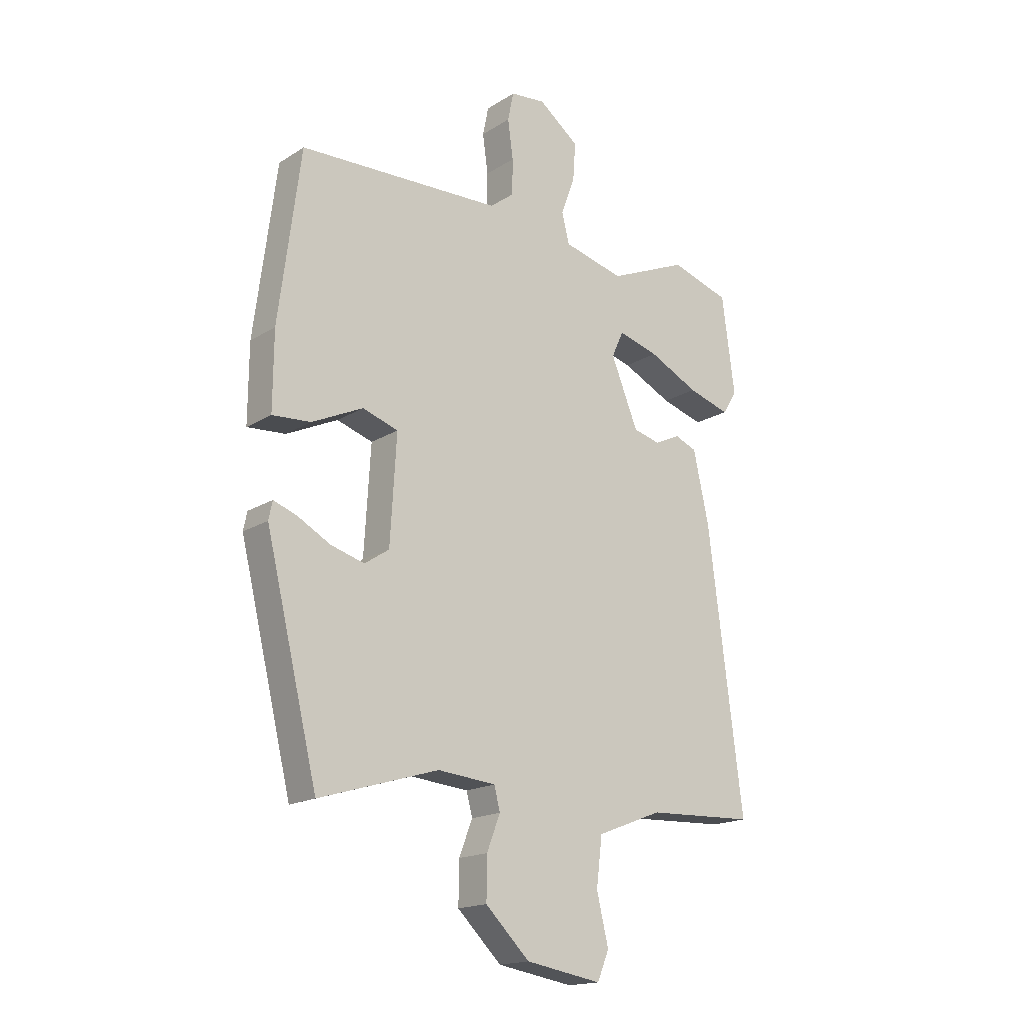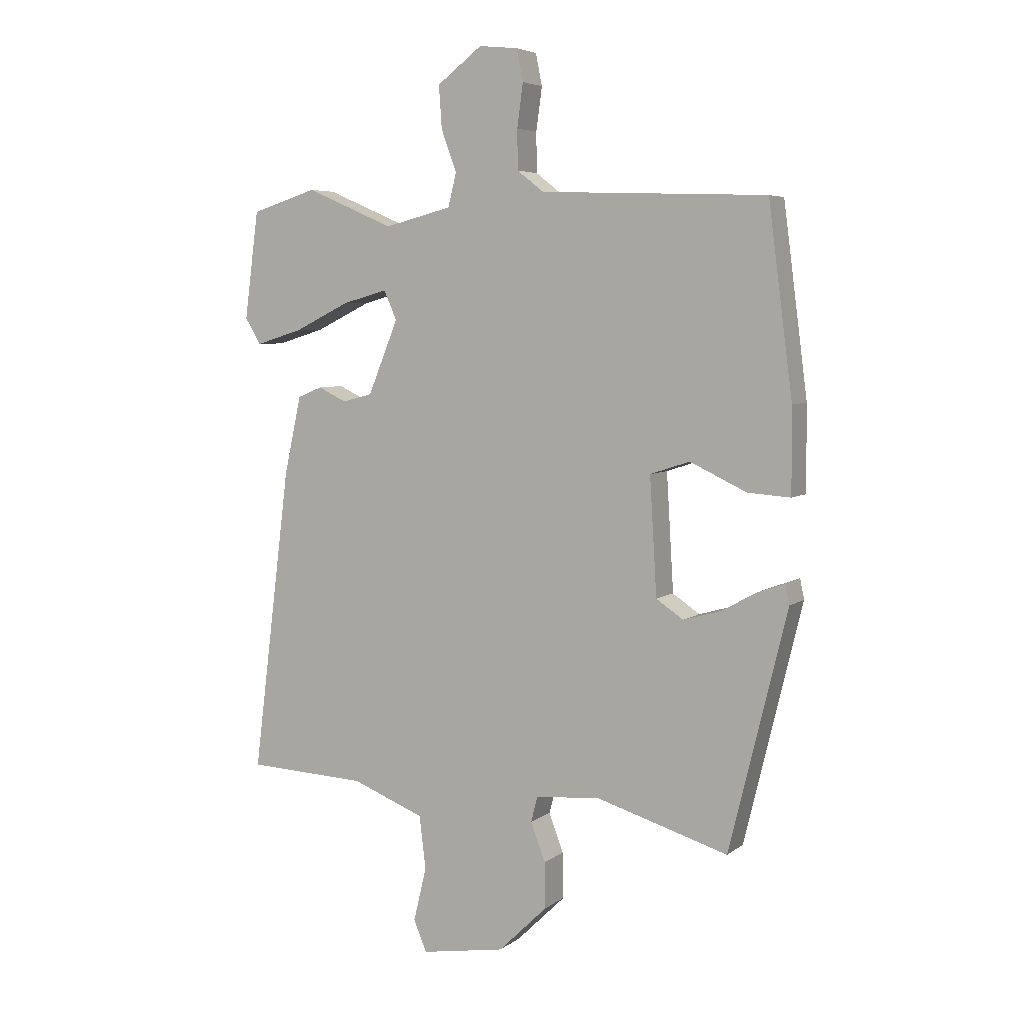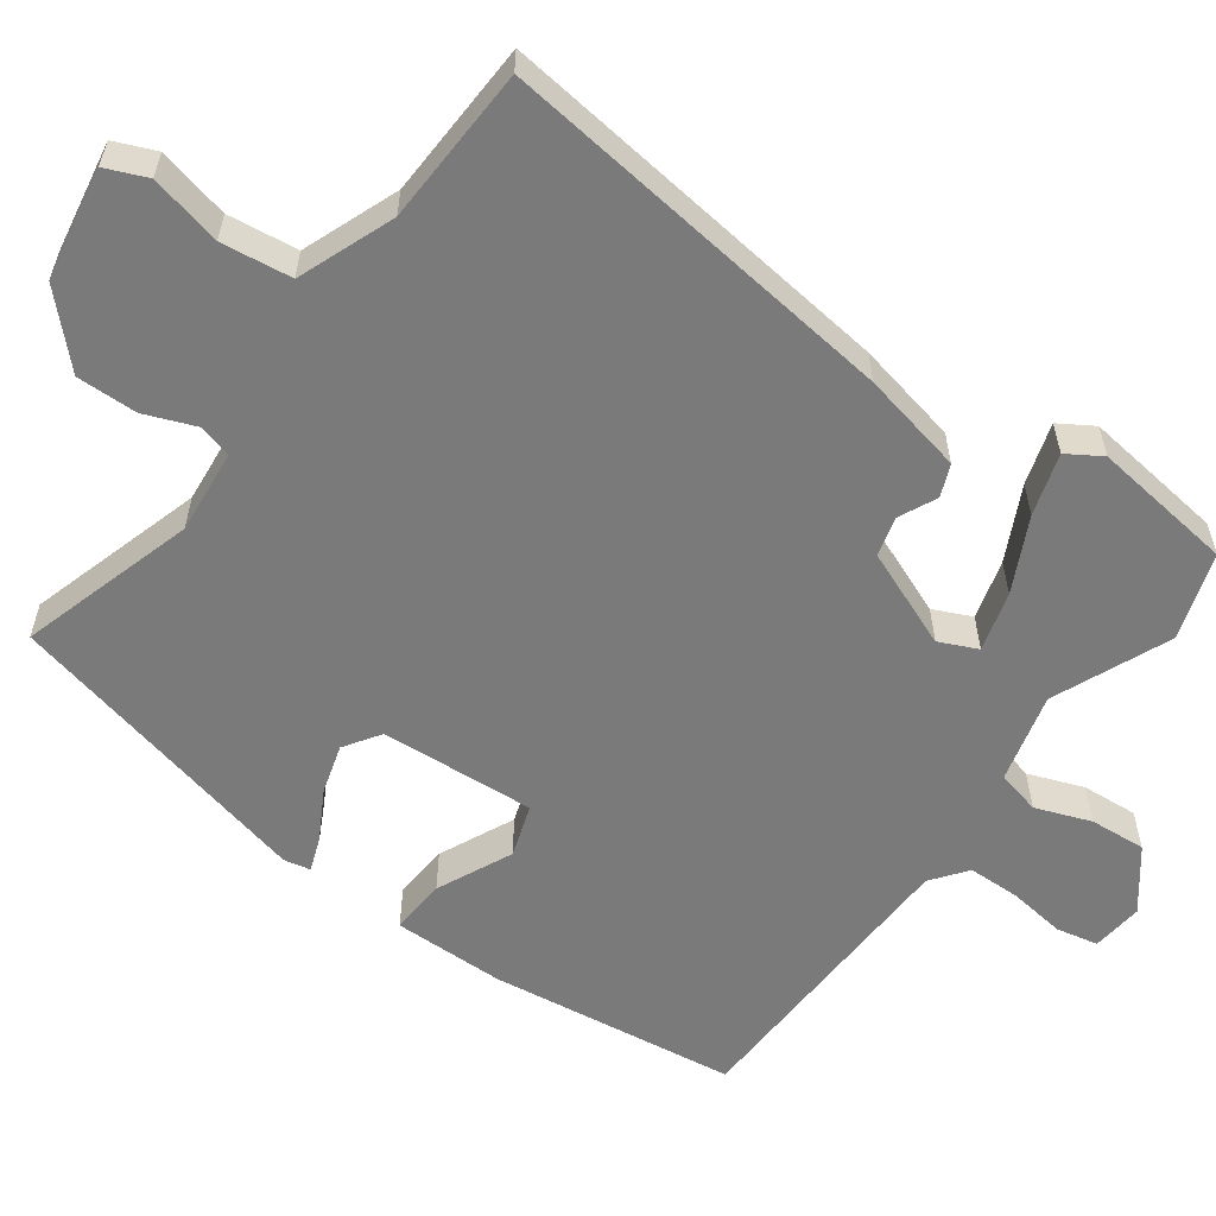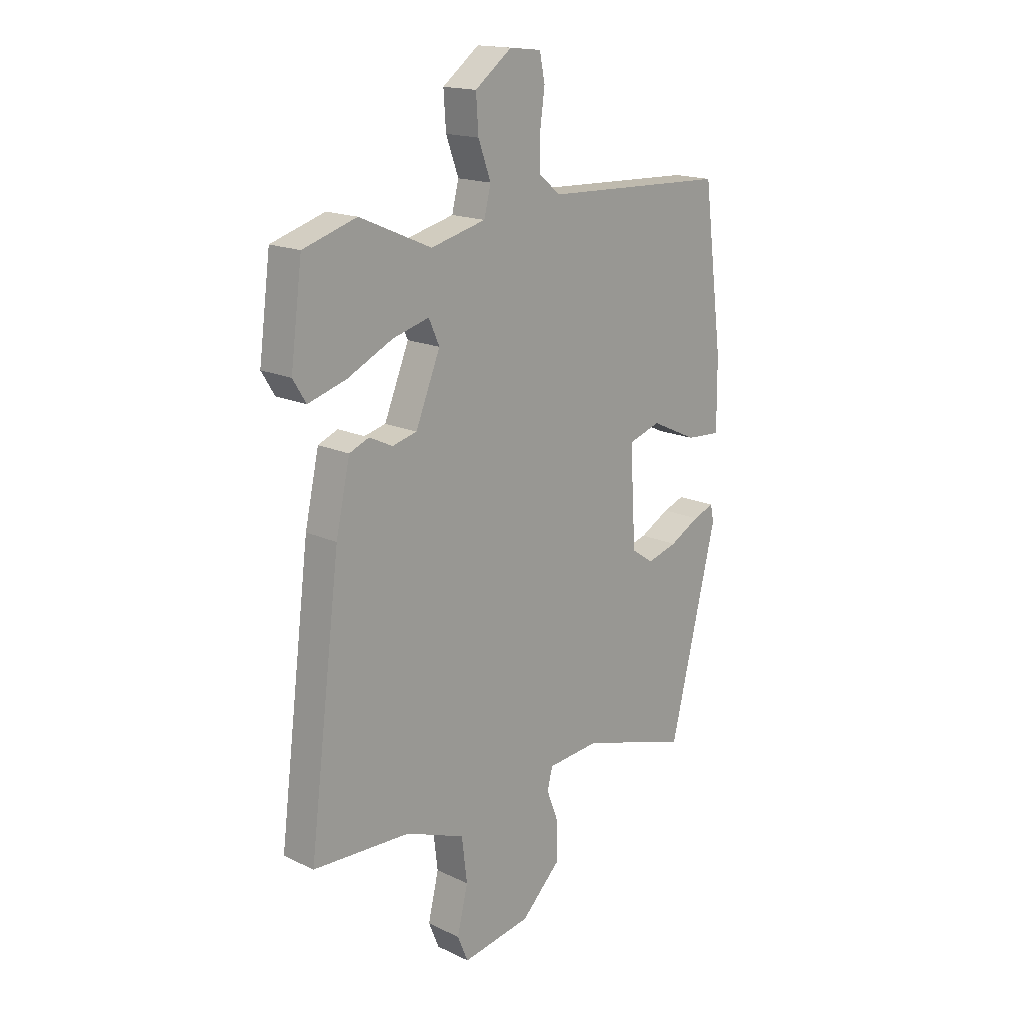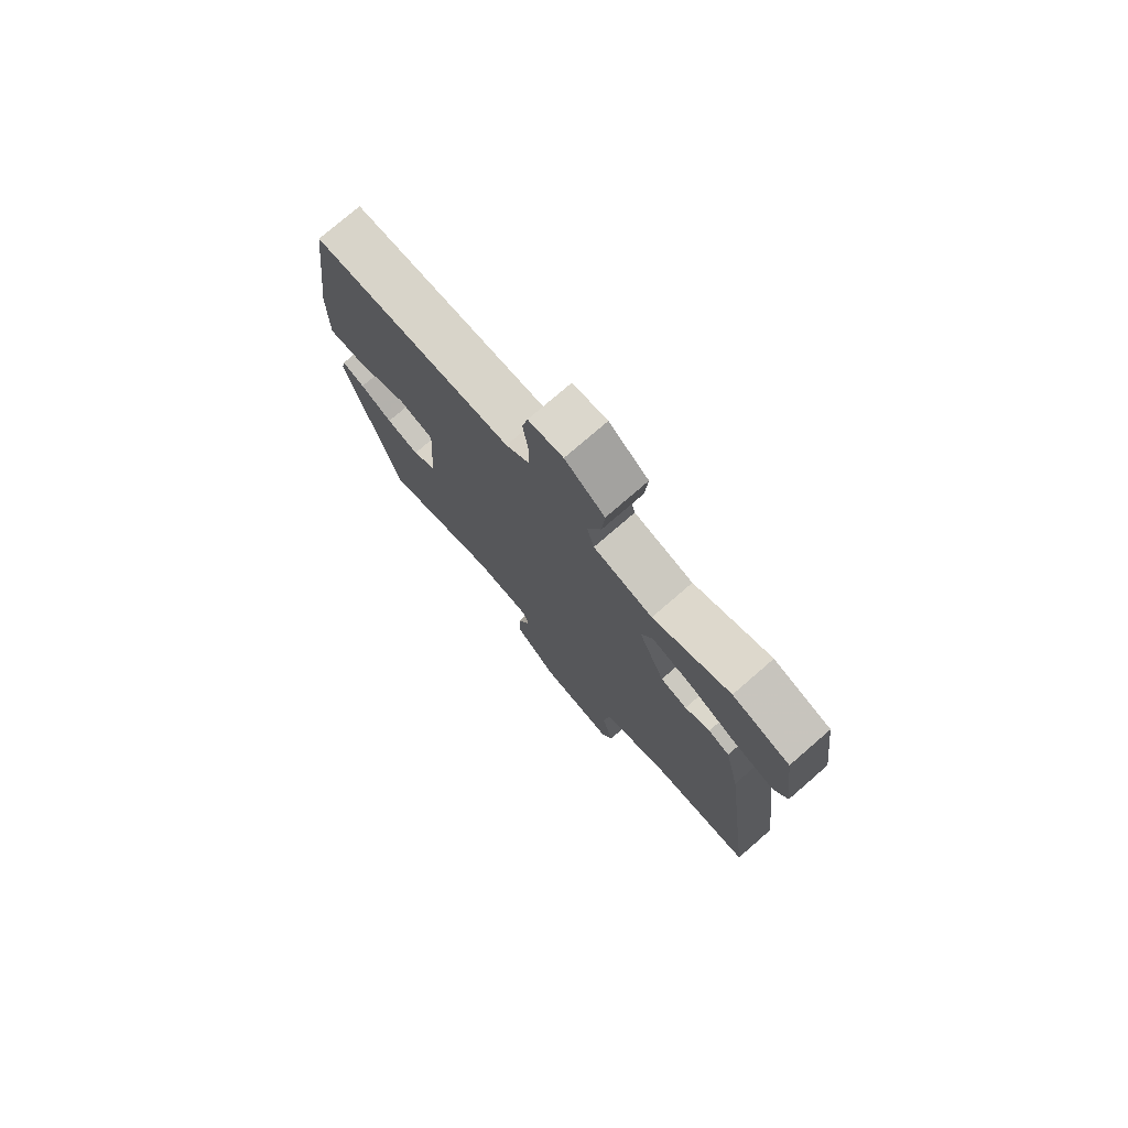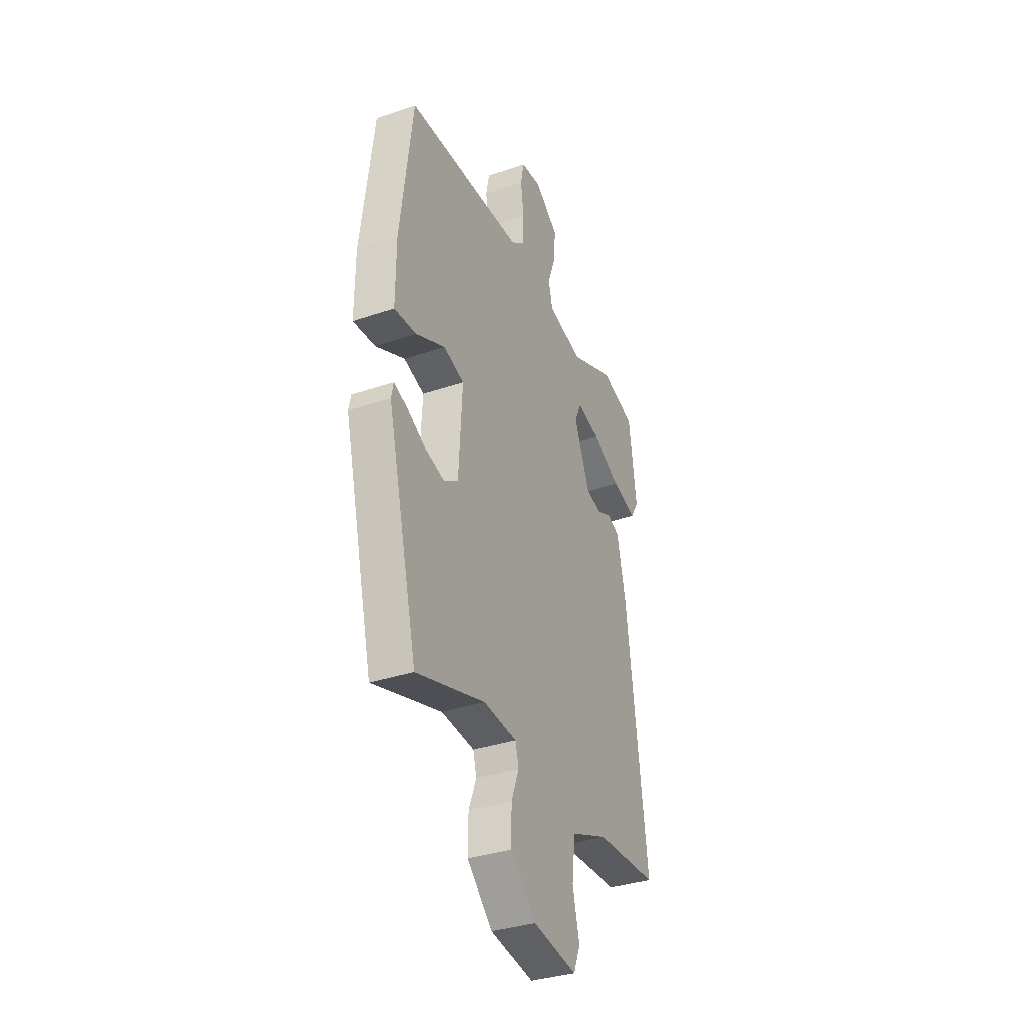
<metadata>
{"format":"obj","ext":"obj","renderer":"f3d","projection":"perspective","resolution":1024,"background":"white","views":[{"elev":-17.4,"azim":140.8,"up":"+Z"},{"elev":5.5,"azim":26.6,"up":"+Z"},{"elev":-58.1,"azim":-125.7,"up":"+Y"},{"elev":16.9,"azim":-46.5,"up":"+Z"},{"elev":76.5,"azim":-130.9,"up":"+Z"},{"elev":-34.5,"azim":114.6,"up":"+Z"}]}
</metadata>
<code>
v -0.517 0.07 -0.468
v -0.452 0.07 0.05
v -0.423 0.07 0.182
v -0.382 0.07 0.199
v -0.334 0.07 0.176
v -0.283 0.07 0.189
v -0.232 0.07 0.314
v -0.254 0.07 0.363
v -0.33 0.07 0.342
v -0.424 0.07 0.296
v -0.503 0.07 0.272
v -0.53 0.07 0.316
v -0.506 0.07 0.498
v -0.395 0.07 0.533
v -0.246 0.07 0.469
v -0.132 0.07 0.498
v -0.118 0.07 0.554
v -0.144 0.07 0.625
v -0.149 0.07 0.697
v -0.073 0.07 0.755
v -0.007 0.07 0.748
v 0.004 0.07 0.694
v -0.006 0.07 0.621
v -0.005 0.07 0.554
v 0.04 0.07 0.519
v 0.422 0.07 0.505
v 0.463 0.07 0.187
v 0.464 0.07 0.044
v 0.392 0.07 0.049
v 0.296 0.07 0.094
v 0.229 0.07 0.072
v 0.241 0.07 -0.126
v 0.287 0.07 -0.157
v 0.35 0.07 -0.139
v 0.412 0.07 -0.105
v 0.456 0.07 -0.089
v 0.463 0.07 -0.123
v 0.365 0.07 -0.527
v 0.14 0.07 -0.459
v 0.031 0.07 -0.469
v 0.02 0.07 -0.512
v 0.045 0.07 -0.577
v 0.046 0.07 -0.655
v -0.037 0.07 -0.736
v -0.18 0.07 -0.76
v -0.202 0.07 -0.707
v -0.18 0.07 -0.615
v -0.191 0.07 -0.525
v -0.314 0.07 -0.477
v -0.517 0 -0.468
v -0.452 0 0.05
v -0.423 0 0.182
v -0.382 0 0.199
v -0.334 0 0.176
v -0.283 0 0.189
v -0.232 0 0.314
v -0.254 0 0.363
v -0.33 0 0.342
v -0.424 0 0.296
v -0.503 0 0.272
v -0.53 0 0.316
v -0.506 0 0.498
v -0.395 0 0.533
v -0.246 0 0.469
v -0.132 0 0.498
v -0.118 0 0.554
v -0.144 0 0.625
v -0.149 0 0.697
v -0.073 0 0.755
v -0.007 0 0.748
v 0.004 0 0.694
v -0.006 0 0.621
v -0.005 0 0.554
v 0.04 0 0.519
v 0.422 0 0.505
v 0.463 0 0.187
v 0.464 0 0.044
v 0.392 0 0.049
v 0.296 0 0.094
v 0.229 0 0.072
v 0.241 0 -0.126
v 0.287 0 -0.157
v 0.35 0 -0.139
v 0.412 0 -0.105
v 0.456 0 -0.089
v 0.463 0 -0.123
v 0.365 0 -0.527
v 0.14 0 -0.459
v 0.031 0 -0.469
v 0.02 0 -0.512
v 0.045 0 -0.577
v 0.046 0 -0.655
v -0.037 0 -0.736
v -0.18 0 -0.76
v -0.202 0 -0.707
v -0.18 0 -0.615
v -0.191 0 -0.525
v -0.314 0 -0.477
f 45 46 47
f 44 45 47
f 43 44 47
f 42 43 47
f 41 42 47
f 40 41 47 48
f 37 38 39
f 36 37 39
f 35 36 39
f 34 35 39
f 33 34 39 40
f 40 48 49
f 33 40 49
f 32 33 49
f 28 29 30
f 27 28 30
f 26 27 30
f 25 26 30
f 24 25 30 31
f 21 22 23
f 20 21 23
f 19 20 23
f 18 19 23
f 17 18 23
f 16 17 23 24
f 13 14 15
f 12 13 15
f 11 12 15
f 10 11 15
f 9 10 15
f 8 9 15 16
f 24 31 32
f 16 24 32
f 8 16 32
f 7 8 32
f 3 4 5
f 2 3 5
f 1 2 5 6
f 7 32 49
f 6 7 49
f 1 6 49
f 96 95 94
f 96 94 93
f 96 93 92
f 96 92 91
f 96 91 90
f 97 96 90 89
f 88 87 86
f 88 86 85
f 88 85 84
f 88 84 83
f 89 88 83 82
f 98 97 89
f 98 89 82
f 98 82 81
f 79 78 77
f 79 77 76
f 79 76 75
f 79 75 74
f 80 79 74 73
f 72 71 70
f 72 70 69
f 72 69 68
f 72 68 67
f 72 67 66
f 73 72 66 65
f 64 63 62
f 64 62 61
f 64 61 60
f 64 60 59
f 64 59 58
f 65 64 58 57
f 81 80 73
f 81 73 65
f 81 65 57
f 81 57 56
f 54 53 52
f 54 52 51
f 55 54 51 50
f 98 81 56
f 98 56 55
f 98 55 50
f 1 50 51 2
f 2 51 52 3
f 3 52 53 4
f 4 53 54 5
f 5 54 55 6
f 6 55 56 7
f 7 56 57 8
f 8 57 58 9
f 9 58 59 10
f 10 59 60 11
f 11 60 61 12
f 12 61 62 13
f 13 62 63 14
f 14 63 64 15
f 15 64 65 16
f 16 65 66 17
f 17 66 67 18
f 18 67 68 19
f 19 68 69 20
f 20 69 70 21
f 21 70 71 22
f 22 71 72 23
f 23 72 73 24
f 24 73 74 25
f 25 74 75 26
f 26 75 76 27
f 27 76 77 28
f 28 77 78 29
f 29 78 79 30
f 30 79 80 31
f 31 80 81 32
f 32 81 82 33
f 33 82 83 34
f 34 83 84 35
f 35 84 85 36
f 36 85 86 37
f 37 86 87 38
f 38 87 88 39
f 39 88 89 40
f 40 89 90 41
f 41 90 91 42
f 42 91 92 43
f 43 92 93 44
f 44 93 94 45
f 45 94 95 46
f 46 95 96 47
f 47 96 97 48
f 48 97 98 49
f 49 98 50 1

</code>
